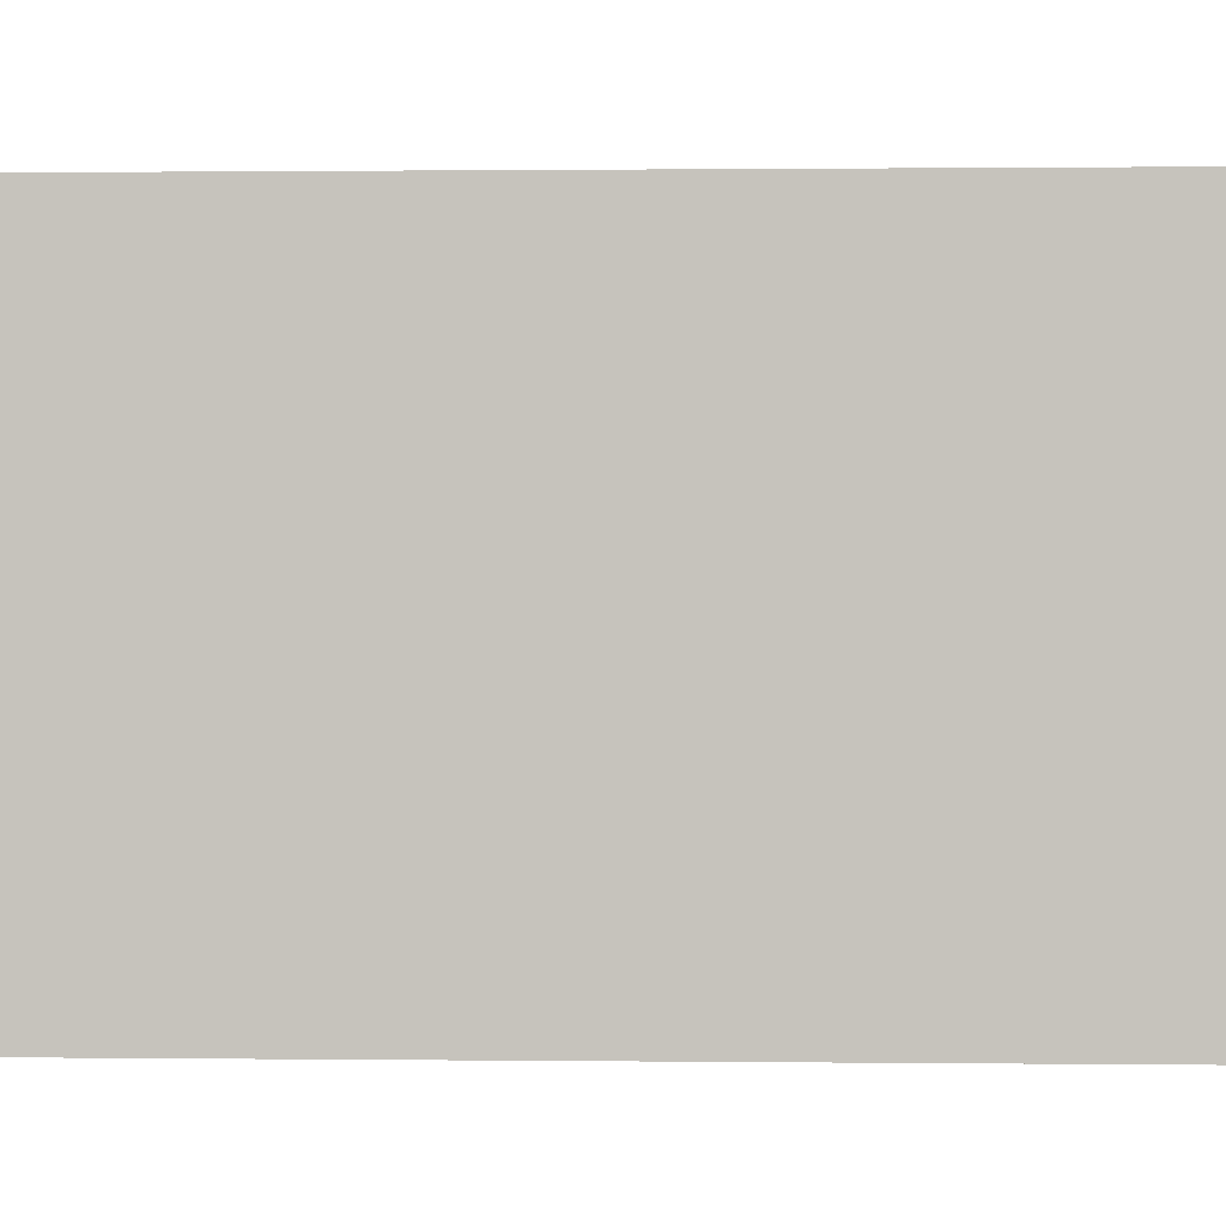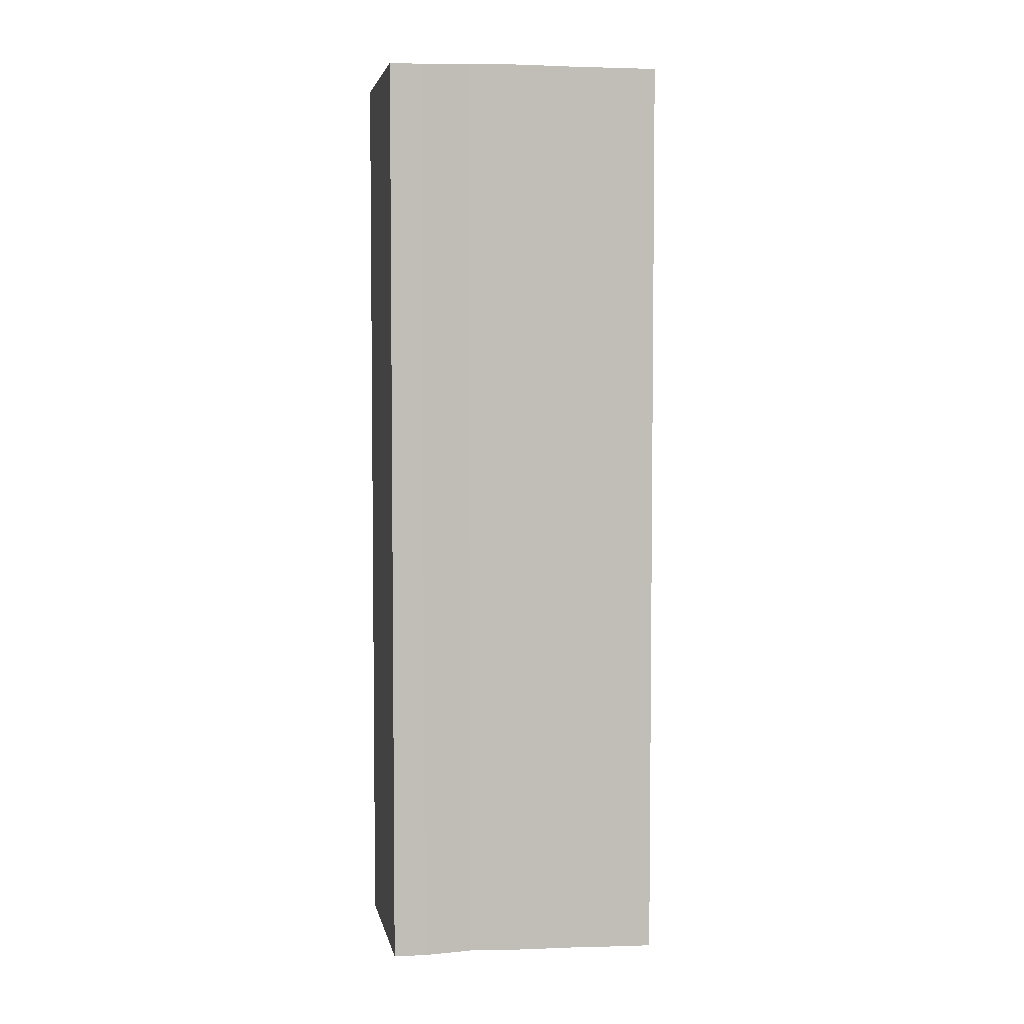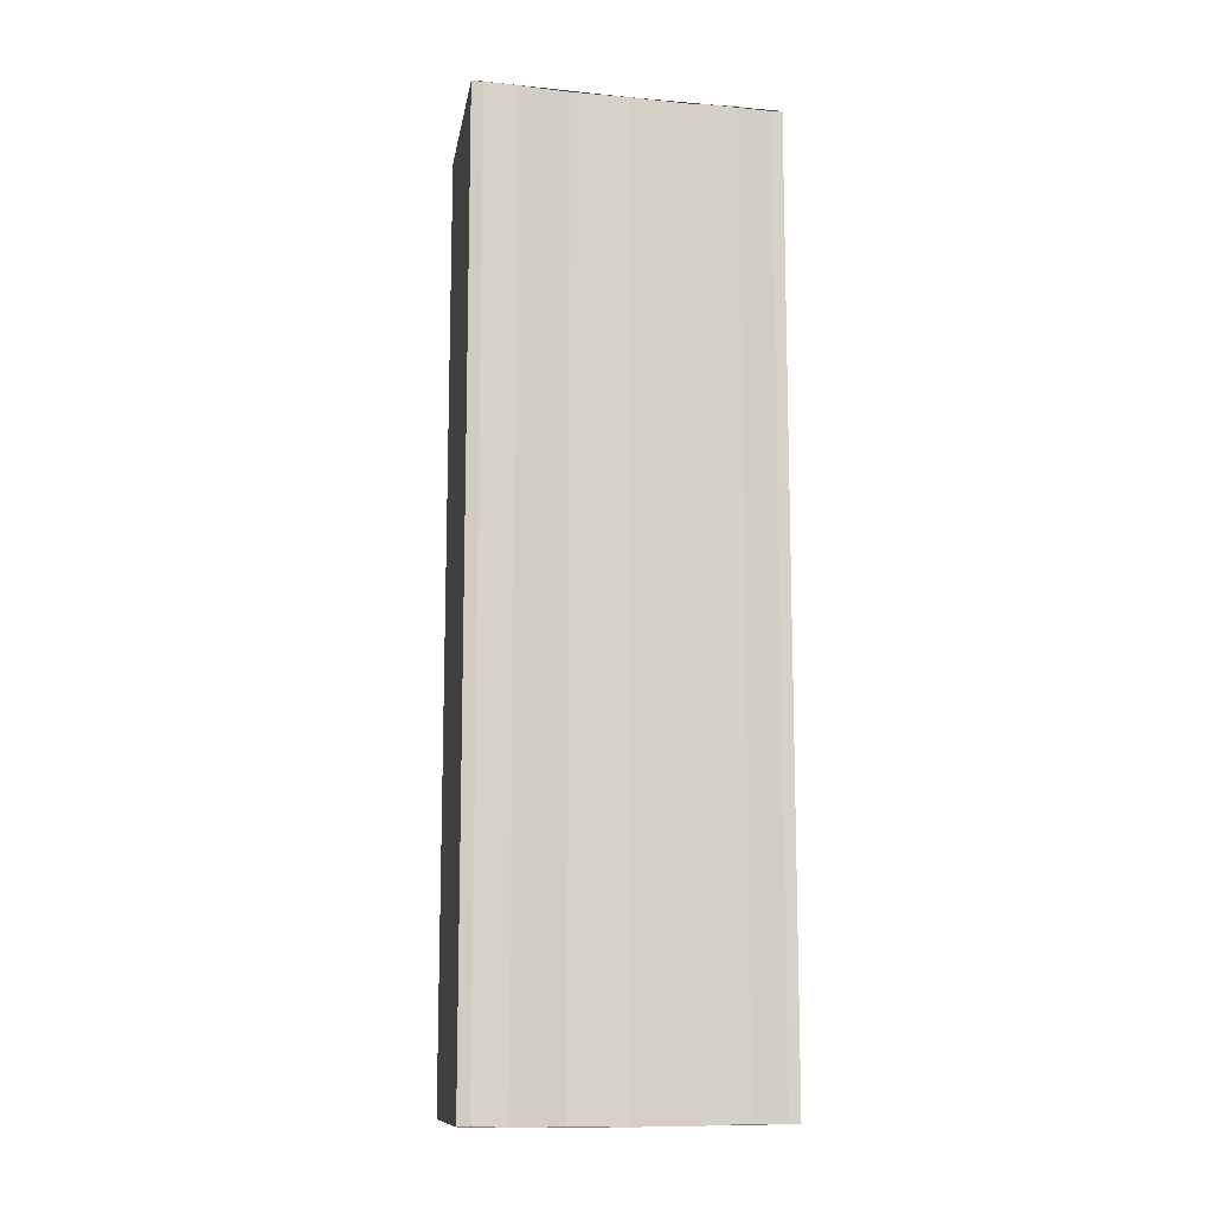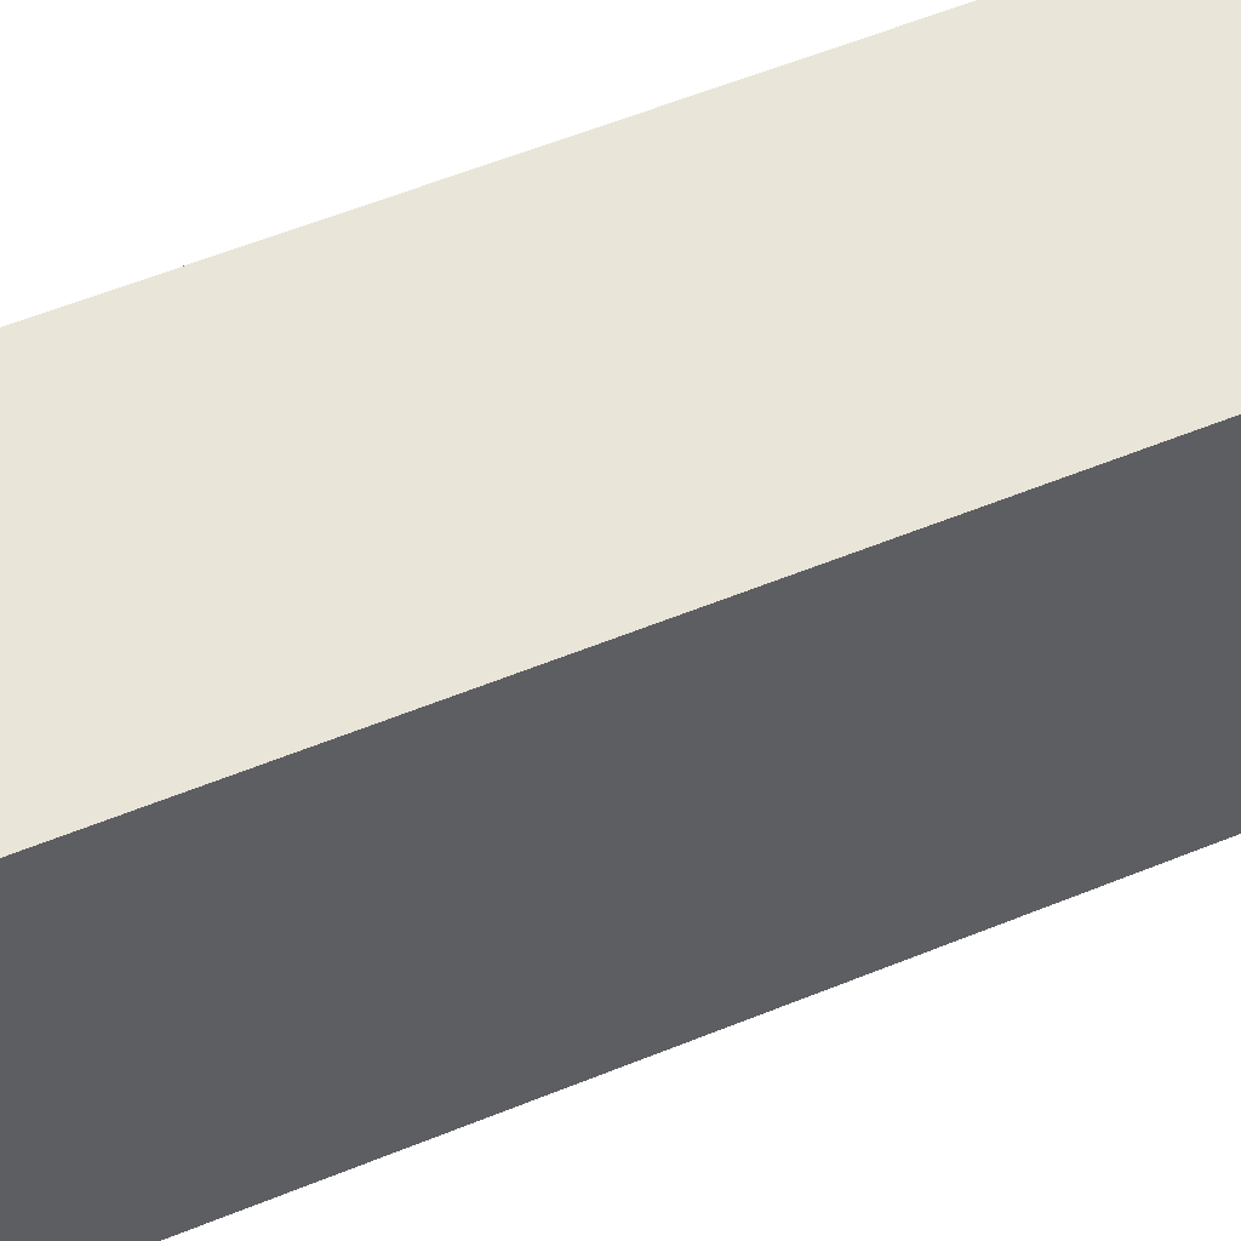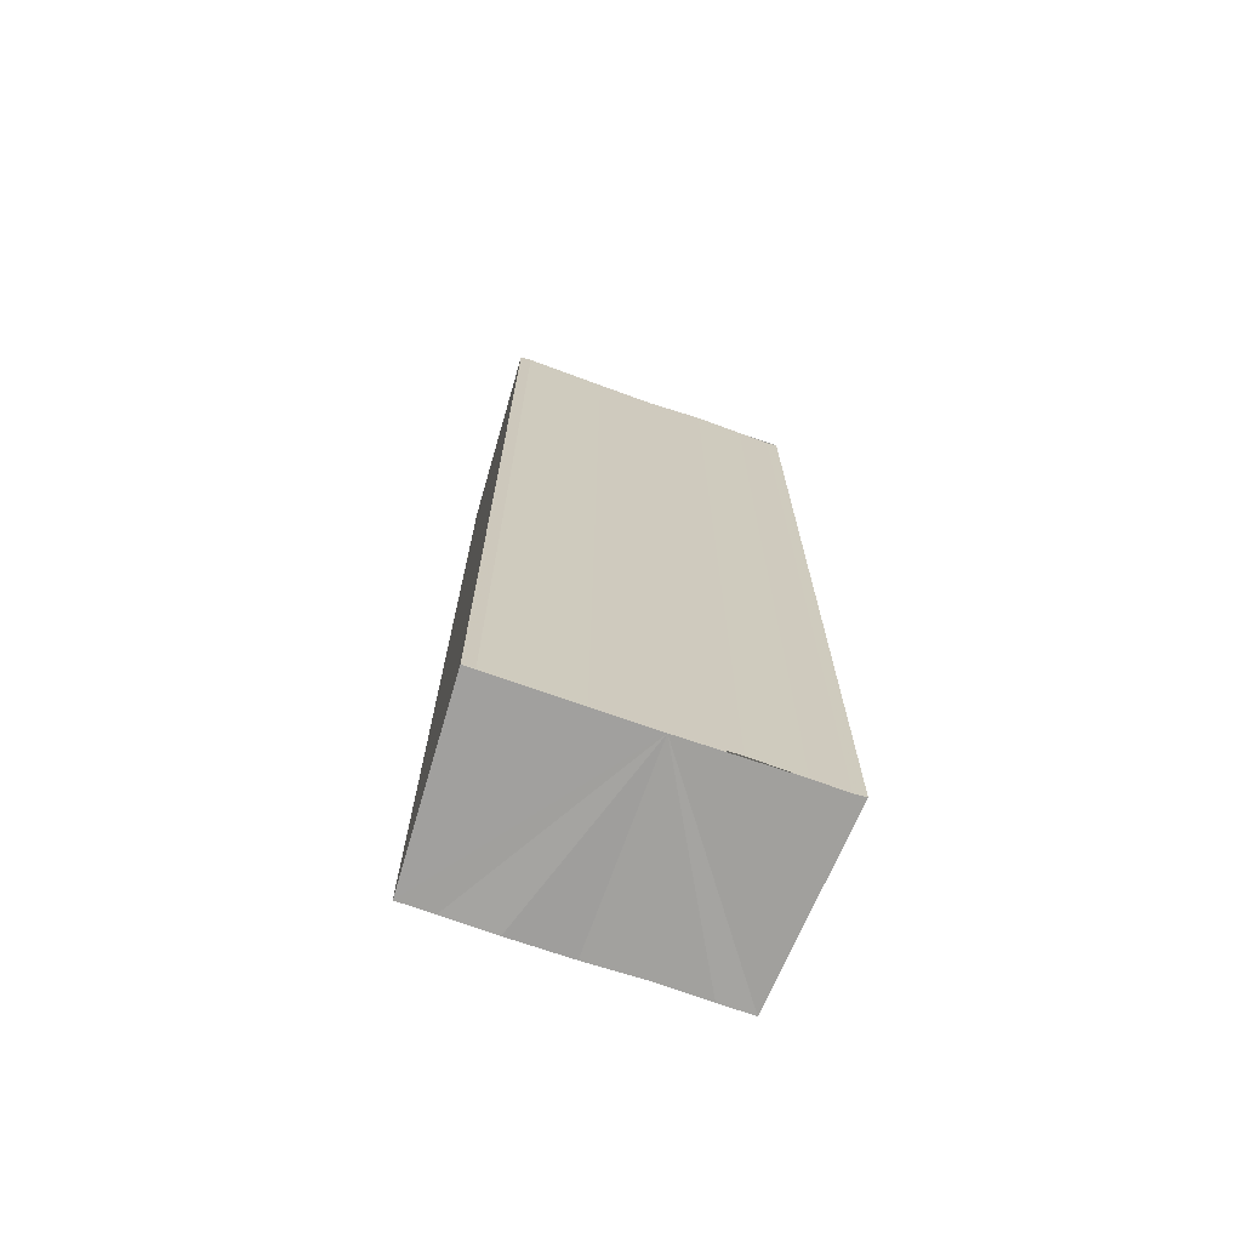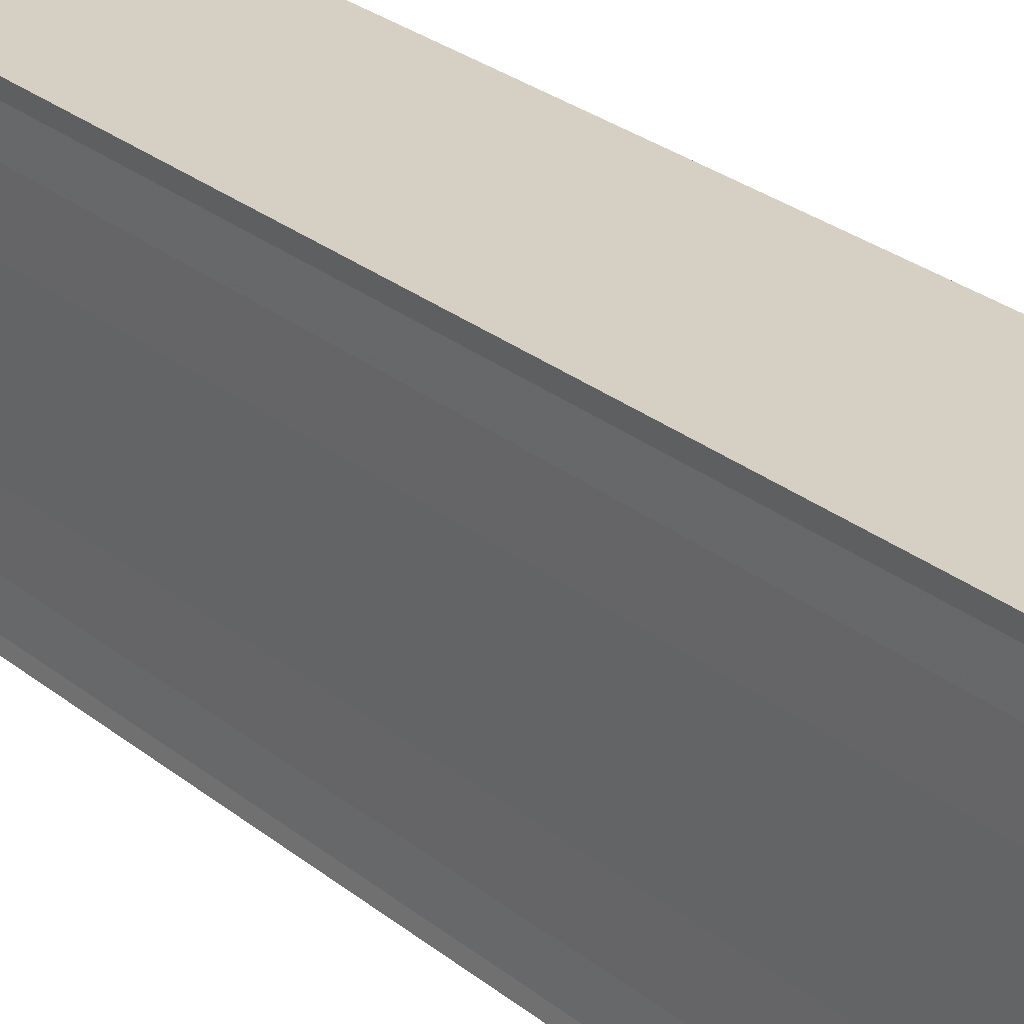
<metadata>
{"format":"obj","ext":"obj","renderer":"f3d","projection":"perspective","resolution":1024,"background":"white","views":[{"elev":0.5,"azim":-86.0,"up":"+Z"},{"elev":4.4,"azim":82.7,"up":"+Y"},{"elev":-12.1,"azim":-103.0,"up":"+Y"},{"elev":55.7,"azim":66.6,"up":"+Z"},{"elev":-70.1,"azim":-109.5,"up":"+Y"},{"elev":28.2,"azim":-40.1,"up":"+Z"}]}
</metadata>
<code>
o 17171
v 2202 1866 8.344
v 2202 1866 8.344
v 2202 1866 8.344
v 2202 1866 8.344
v 2202 1866 8.344
v 2202 1866 8.342
v 2202 1866 8.342
v 2202 1866 8.339
v 2202 1866 8.339
v 2202 1866 8.336
v 2202 1866 8.336
v 2202 1866 8.344
v 2202 1866 8.344
v 2202 1866 8.342
v 2202 1866 8.339
v 2202 1866 8.336
v 2202 1866 8.333
v 2202 1866 8.33
v 2202 1866 8.329
v 2202 1866 8.328
v 2202 1866 8.329
v 2202 1866 8.328
v 2202 1866 8.329
v 2202 1866 8.328
v 2202 1866 8.33
v 2202 1866 8.33
v 2202 1866 8.333
v 2202 1866 8.333
v 2202 1866 8.329
v 2202 1866 8.328
v 2202 1866 8.329
v 2202 1866 8.328
v 2202 1866 8.329
v 2202 1866 8.33
v 2202 1866 8.333
v 2202 1866 8.336
v 2202 1866 8.339
v 2202 1866 8.342
v 2202 1866 8.344
v 2202 1866 8.344
v 2202 1866 8.344
v 2202 1866 8.344
v 2202 1866 8.344
v 2202 1866 8.344
v 2202 1866 8.342
v 2202 1866 8.344
v 2202 1866 8.339
v 2202 1866 8.342
v 2202 1866 8.336
v 2202 1866 8.339
v 2202 1866 8.333
v 2202 1866 8.336
v 2202 1866 8.33
v 2202 1866 8.333
v 2202 1866 8.329
v 2202 1866 8.33
v 2202 1866 8.329
v 2202 1866 8.33
v 2202 1866 8.333
v 2202 1866 8.33
v 2202 1866 8.336
v 2202 1866 8.333
v 2202 1866 8.339
v 2202 1866 8.336
v 2202 1866 8.342
v 2202 1866 8.339
v 2202 1866 8.344
v 2202 1866 8.342
f 1 2 3
f 4 2 5
f 2 6 5
f 5 6 7
f 6 8 7
f 7 8 9
f 8 10 9
f 9 10 11
f 11 12 13
f 11 14 12
f 11 15 14
f 11 16 15
f 11 17 16
f 11 18 17
f 11 19 18
f 11 20 19
f 21 22 20
f 23 24 21
f 25 23 21
f 26 23 25
f 27 26 25
f 28 26 27
f 11 28 27
f 10 28 11
f 10 29 22
f 30 29 31
f 32 33 30
f 10 34 29
f 10 35 34
f 10 36 35
f 10 37 36
f 10 38 37
f 10 39 38
f 10 40 39
f 41 40 42
f 43 44 41
f 45 39 46
f 47 48 45
f 49 50 47
f 51 52 49
f 53 54 51
f 55 56 53
f 57 58 55
f 58 59 60
f 59 61 62
f 61 63 64
f 63 65 66
f 65 67 68

</code>
